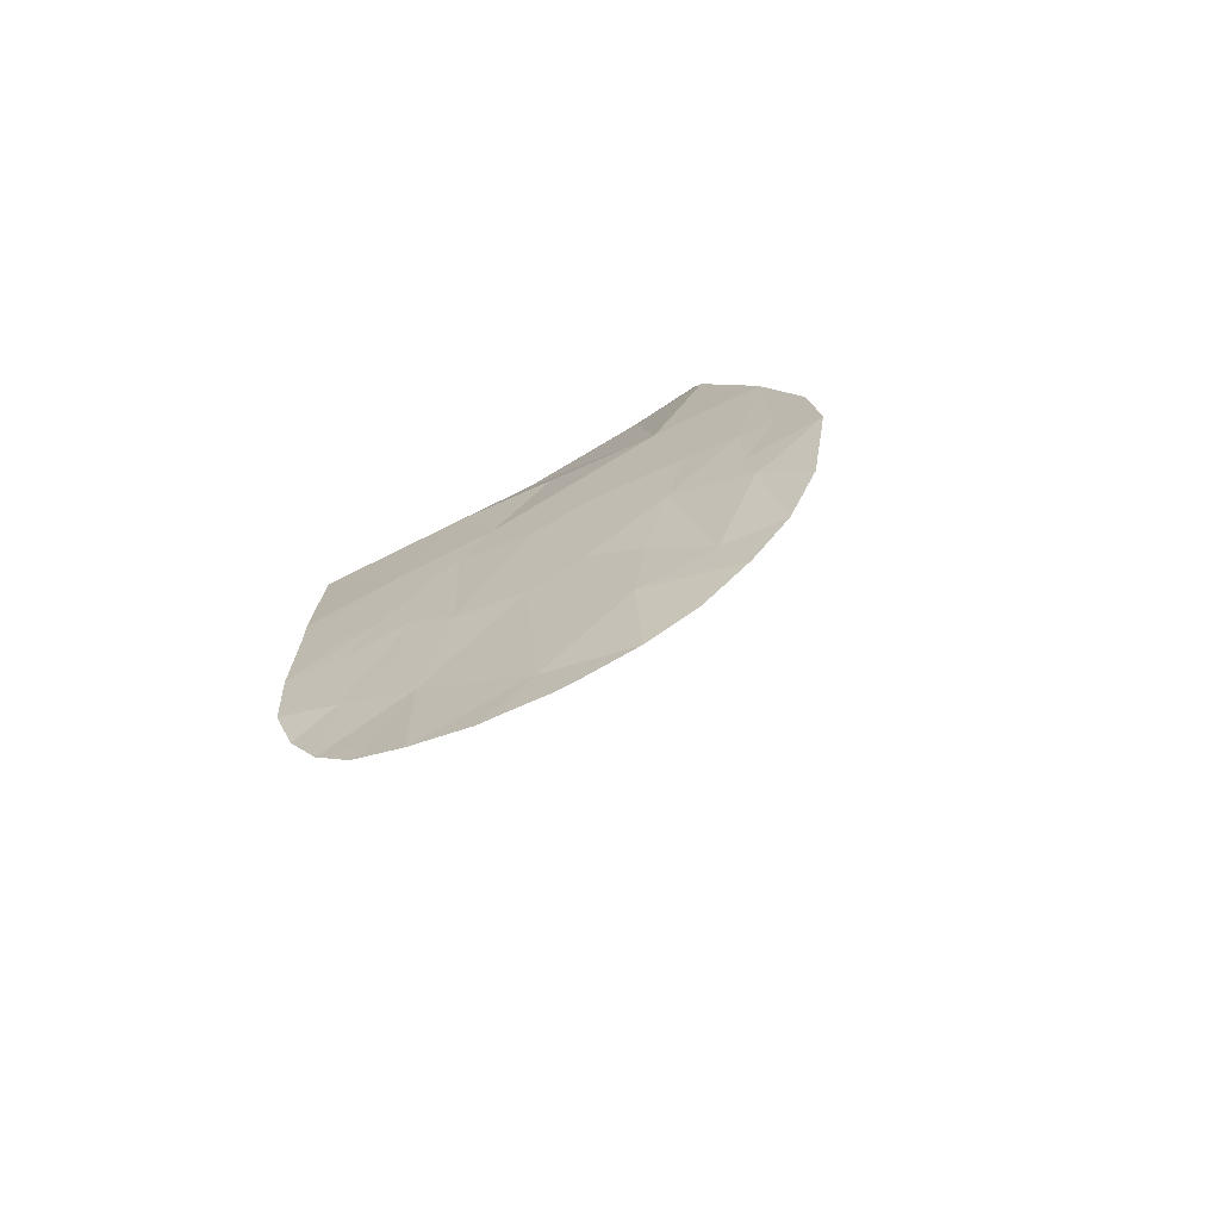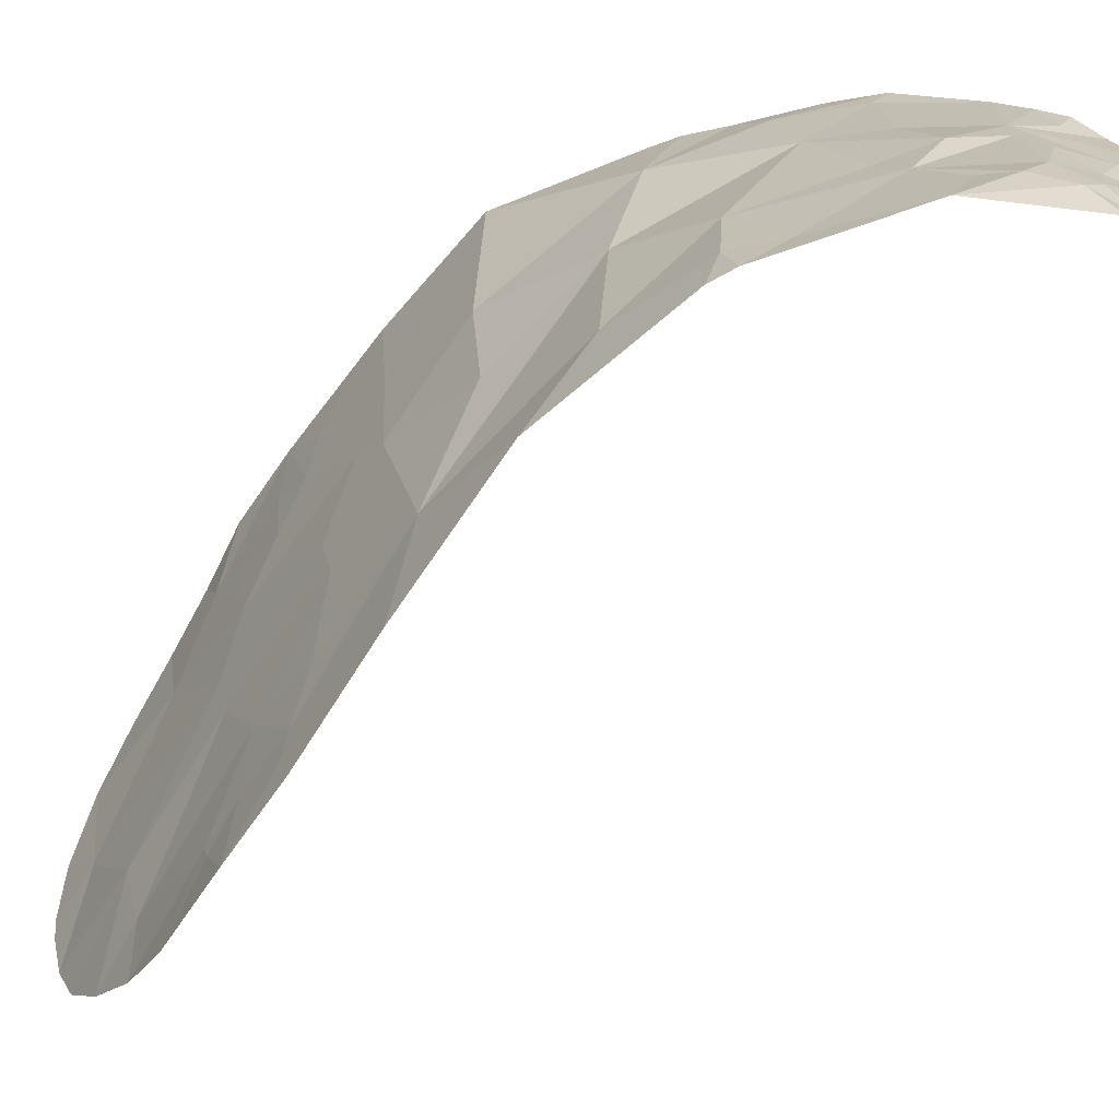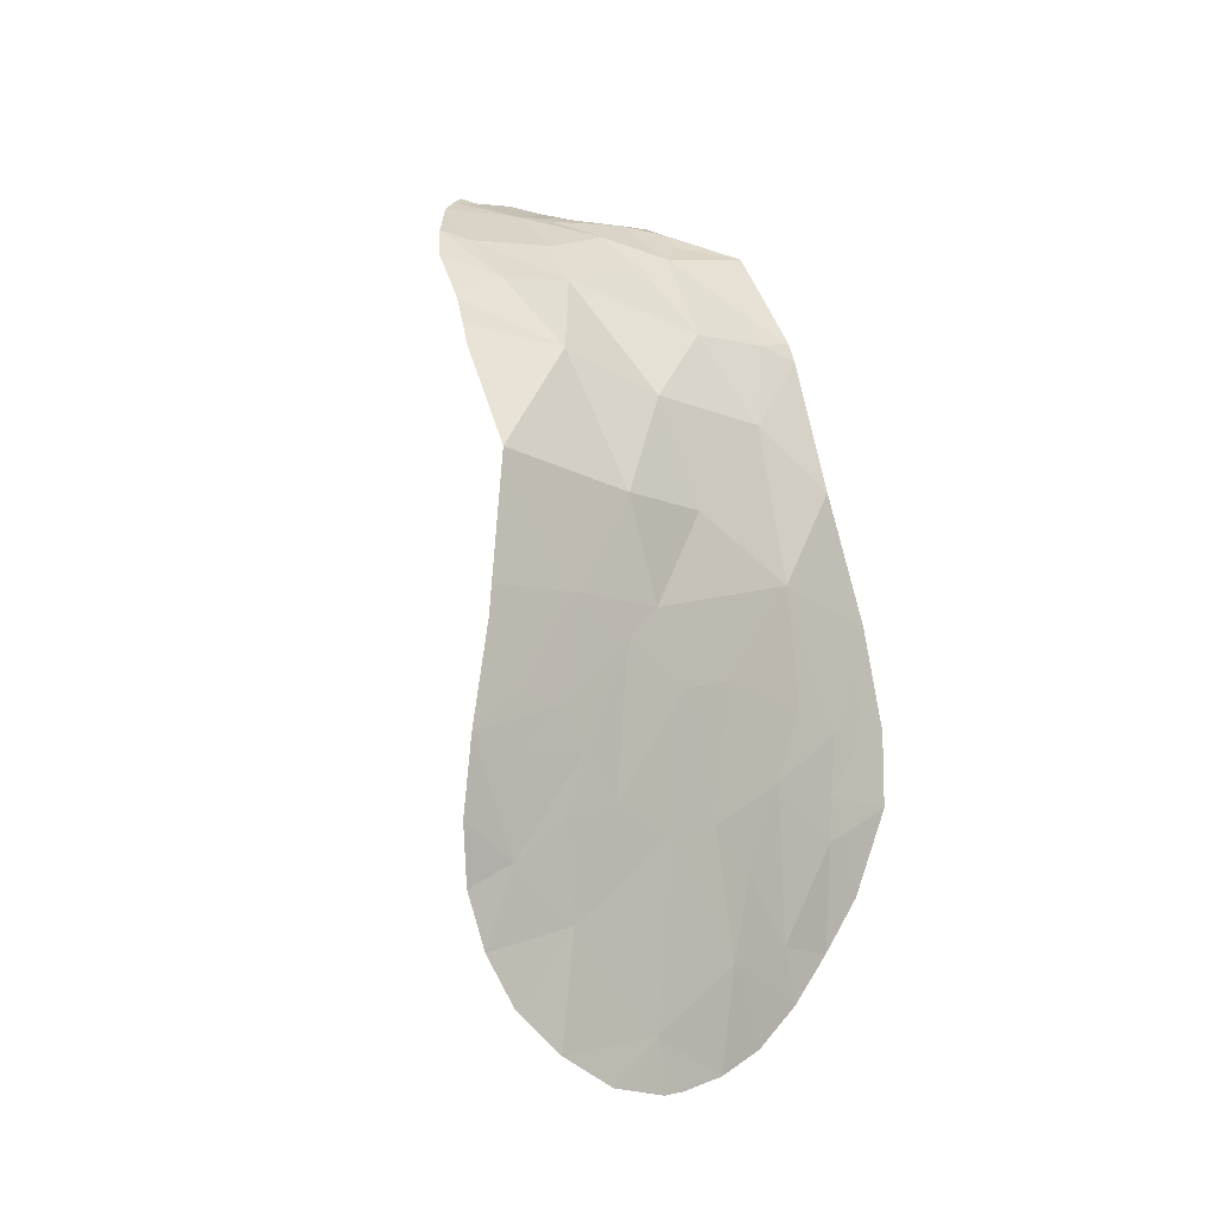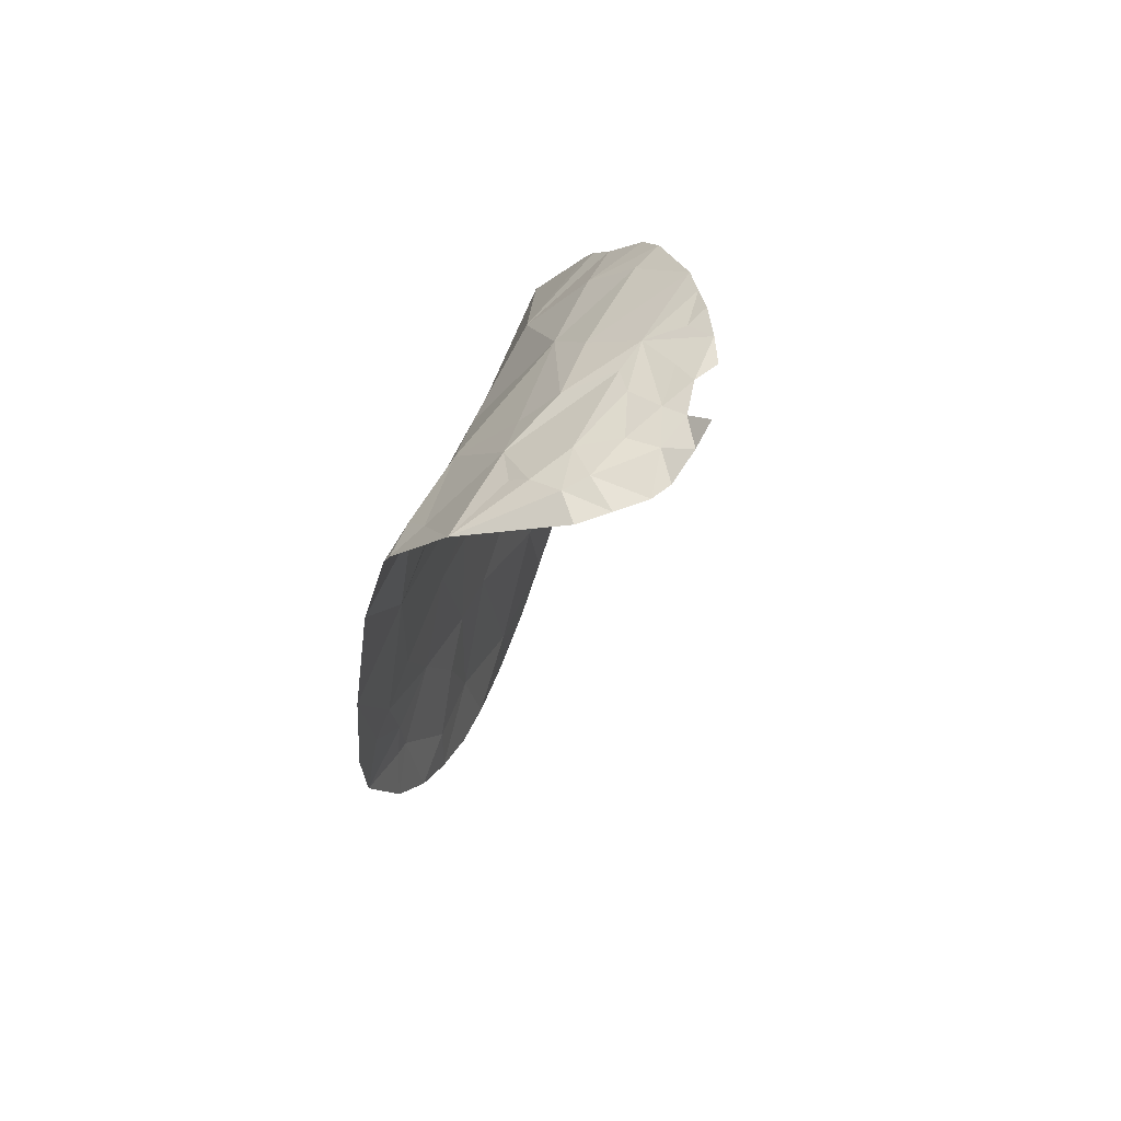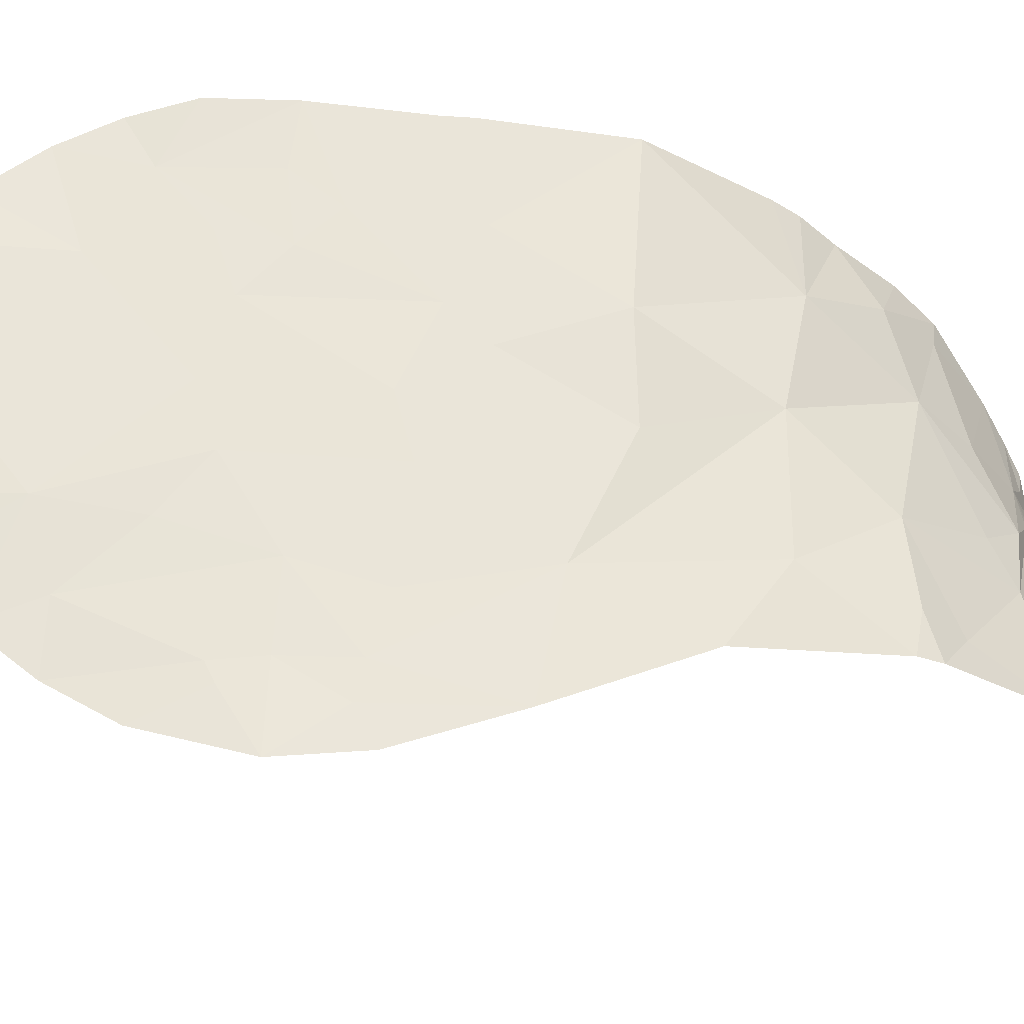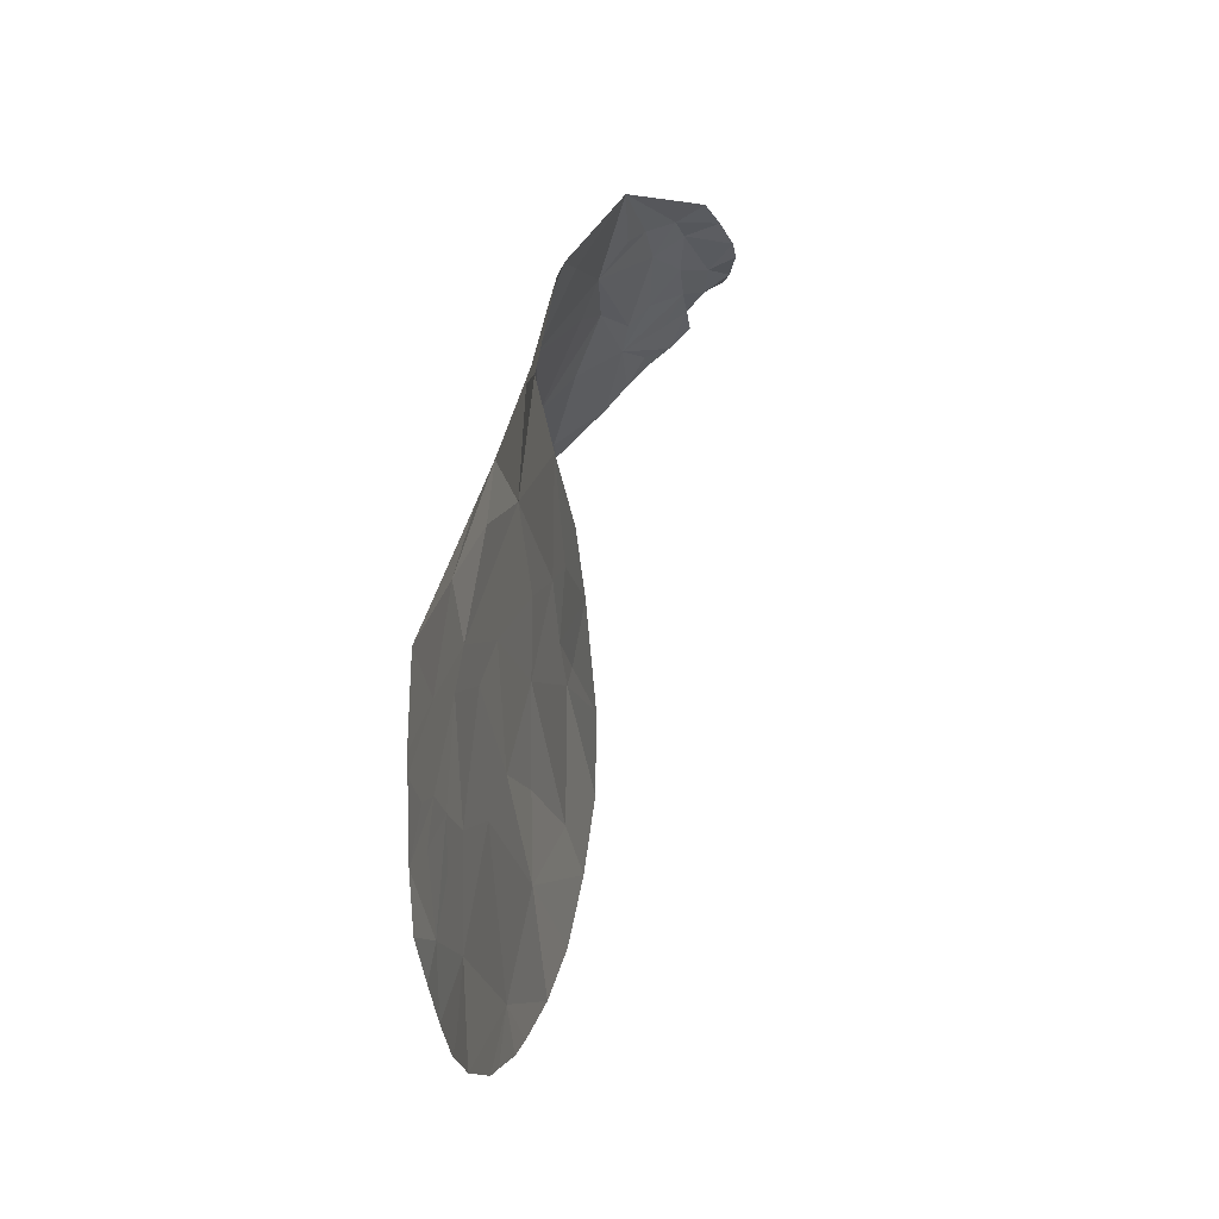
<metadata>
{"format":"obj","ext":"obj","renderer":"f3d","projection":"perspective","resolution":1024,"background":"white","views":[{"elev":-73.8,"azim":117.3,"up":"+Y"},{"elev":-60.5,"azim":140.0,"up":"+Z"},{"elev":-14.1,"azim":46.9,"up":"+Y"},{"elev":69.4,"azim":-157.1,"up":"+Y"},{"elev":-30.6,"azim":81.4,"up":"+Z"},{"elev":-33.3,"azim":160.2,"up":"+Y"}]}
</metadata>
<code>
o crack_only_211
v 3.133 4.93 -2.468
v 2.883 5.903 -2.127
v 2.97 5.736 -2.898
v 2.773 1.764 -4.356
v 2.834 2.144 -4.199
v 2.862 1.998 -3.672
v 2.806 2.125 -4.644
v 3.135 4.999 -1.396
v 3.109 4.189 -2.019
v 3.126 4.412 -4.767
v 3.113 4.579 -3.98
v 3.15 5.324 -4.388
v 2.874 2.144 -2.237
v 2.982 2.927 -2.496
v 2.964 2.797 -2.084
v 2.953 2.881 -4.553
v 2.519 6.186 -1.508
v 2.516 6.432 -1.908
v 1.386 7.623 -3.111
v 1.253 7.674 -3.318
v 1.452 7.619 -3.368
v 1.225 7.758 -3.139
v 3.087 4.955 -3.157
v 2.742 5.785 -1.413
v 2.66 5.959 -1.444
v 2.194 6.804 -1.884
v 2.104 6.846 -1.684
v 1.304 7.627 -3.566
v 1.433 7.61 -2.87
v 1.552 7.575 -3.092
v 3.096 3.919 -1.333
v 3.06 3.545 -1.654
v 3.067 3.837 -3.447
v 3.099 4.218 -2.748
v 1.38 7.627 -3.697
v 1.775 7.592 -3.685
v 2.786 1.179 -2.652
v 2.802 1.36 -2.204
v 2.803 1.504 -3.012
v 1.791 7.196 -1.977
v 2.441 6.918 -3.252
v 2.516 6.587 -2.487
v 2.843 6.342 -3.411
v 2.92 2.481 -1.701
v 2.83 1.941 -1.562
v 2.88 2.3 -1.372
v 2.972 6.321 -4.272
v 3.029 5.721 -3.812
v 3.083 3.966 -2.502
v 3.049 3.46 -1.941
v 2.956 2.757 -2.997
v 2.756 6.656 -4.048
v 2.921 6.385 -3.975
v 2.916 6.478 -4.272
v 2.259 6.585 -1.561
v 2.781 1.167 -2.809
v 2.411 7.08 -3.546
v 2.46 7.273 -4.266
v 3.047 3.574 -4.767
v 3.046 3.629 -4.528
v 2.963 2.938 -4.674
v 2.886 2.527 -4.885
v 3.019 3.165 -5.064
v 2.993 3.19 -4.523
v 3.067 3.7 -5.012
v 3.019 3.207 -2.184
v 3.111 4.12 -1.338
v 3.031 3.215 -1.267
v 2.751 1.459 -4.016
v 2.77 1.143 -3.105
v 2.818 1.683 -1.945
v 2.806 1.617 -1.824
v 2.266 7.29 -3.788
v 2.763 1.173 -3.29
v 2.914 2.588 -3.771
v 1.592 7.492 -2.76
v 1.556 7.632 -3.864
v 1.804 7.439 -3.017
v 1.682 7.556 -3.363
v 1.96 7.476 -3.506
v 2.127 7.434 -3.79
v 1.9 7.564 -3.83
v 2.226 7.172 -3.077
v 1.632 7.418 -2.449
v 1.565 7.451 -2.299
v 1.441 7.519 -2.504
v 1.671 7.339 -2.152
v 1.34 7.595 -2.705
v 2.256 6.948 -2.58
v 1.875 7.291 -2.594
v 3.062 3.729 -3.036
v 1.921 7.326 -2.858
v 3.016 3.155 -1.707
v 2.969 2.691 -1.263
v 1.738 7.621 -4.023
v 3.053 3.749 -4.147
v 2.998 3.226 -3.988
v 2.75 1.276 -3.655
v 2.964 2.88 -3.403
f 1 3 2
f 4 5 6
f 4 7 5
f 9 1 8
f 10 12 11
f 2 8 1
f 13 14 15
f 16 5 7
f 17 2 18
f 19 21 20
f 20 22 19
f 3 1 23
f 24 2 25
f 26 27 18
f 20 21 28
f 29 30 19
f 31 32 9
f 33 11 34
f 28 21 35
f 19 30 21
f 36 35 21
f 37 39 38
f 27 26 40
f 41 42 43
f 44 46 45
f 47 48 12
f 49 9 50
f 51 39 6
f 52 53 54
f 48 47 53
f 55 18 27
f 50 9 32
f 56 39 37
f 55 17 18
f 43 42 3
f 52 58 57
f 59 10 60
f 61 62 63
f 64 63 59
f 64 61 63
f 65 59 63
f 59 65 10
f 49 50 66
f 31 9 67
f 42 2 3
f 53 47 54
f 52 54 58
f 32 31 68
f 67 9 8
f 69 4 6
f 56 70 39
f 71 45 72
f 57 58 73
f 16 62 61
f 74 39 70
f 24 8 2
f 75 6 5
f 16 7 62
f 25 2 17
f 72 38 71
f 76 30 29
f 36 77 35
f 78 79 30
f 79 78 80
f 81 82 80
f 42 41 83
f 84 86 85
f 81 73 58
f 84 85 87
f 9 34 1
f 34 23 1
f 82 36 80
f 34 11 23
f 88 86 29
f 48 11 12
f 26 89 40
f 42 83 89
f 42 89 26
f 26 18 42
f 42 18 2
f 11 60 10
f 89 83 90
f 49 34 9
f 49 91 33
f 49 33 34
f 48 3 11
f 23 11 3
f 92 80 78
f 89 90 40
f 84 87 90
f 90 87 40
f 66 50 93
f 32 68 50
f 50 68 93
f 90 30 76
f 78 30 90
f 78 90 92
f 92 90 83
f 90 86 84
f 48 53 43
f 48 43 3
f 53 52 43
f 79 80 36
f 79 21 30
f 79 36 21
f 52 57 43
f 57 41 43
f 80 92 57
f 81 80 57
f 57 92 83
f 57 83 41
f 81 57 73
f 90 76 86
f 76 29 86
f 44 94 46
f 66 44 15
f 66 93 44
f 44 93 68
f 44 68 94
f 14 66 15
f 82 81 58
f 82 58 95
f 82 95 77
f 82 77 36
f 60 11 96
f 60 64 59
f 60 96 97
f 98 69 6
f 44 13 15
f 71 13 45
f 13 71 38
f 13 38 39
f 51 13 39
f 14 13 51
f 44 45 13
f 97 33 99
f 91 99 33
f 16 97 5
f 97 75 5
f 39 98 6
f 39 74 98
f 75 97 99
f 75 99 6
f 51 6 99
f 97 96 33
f 96 11 33
f 49 14 91
f 66 14 49
f 16 64 97
f 16 61 64
f 64 60 97
f 91 14 51
f 91 51 99

</code>
